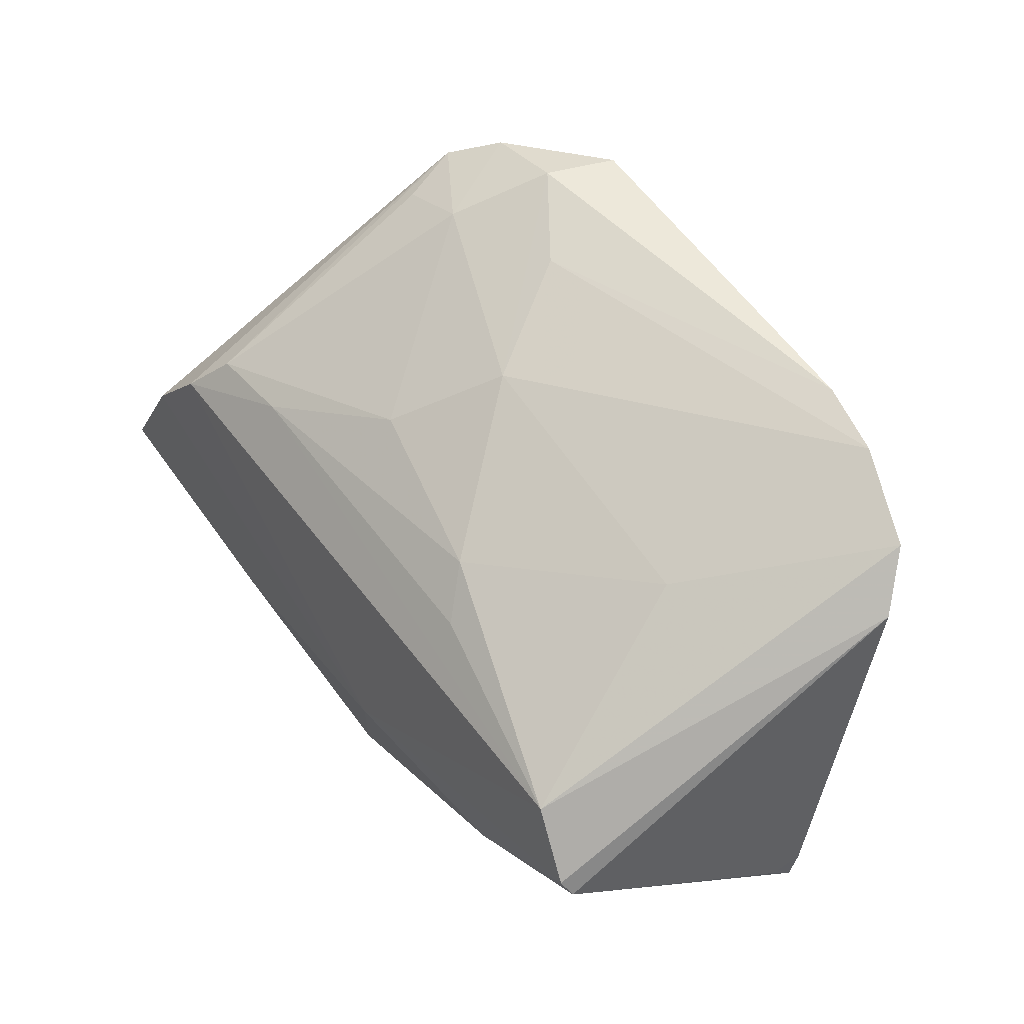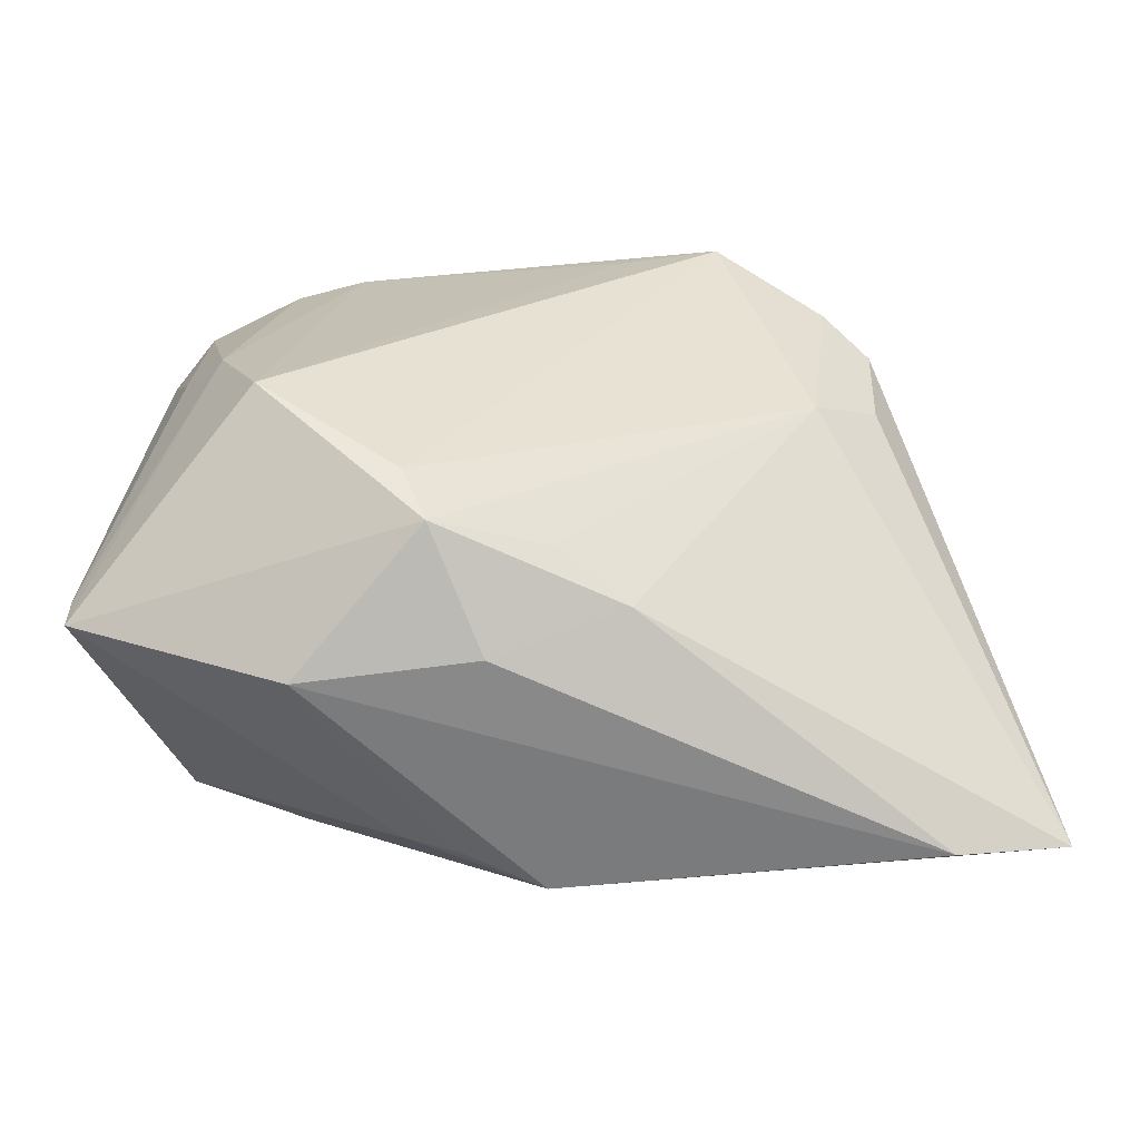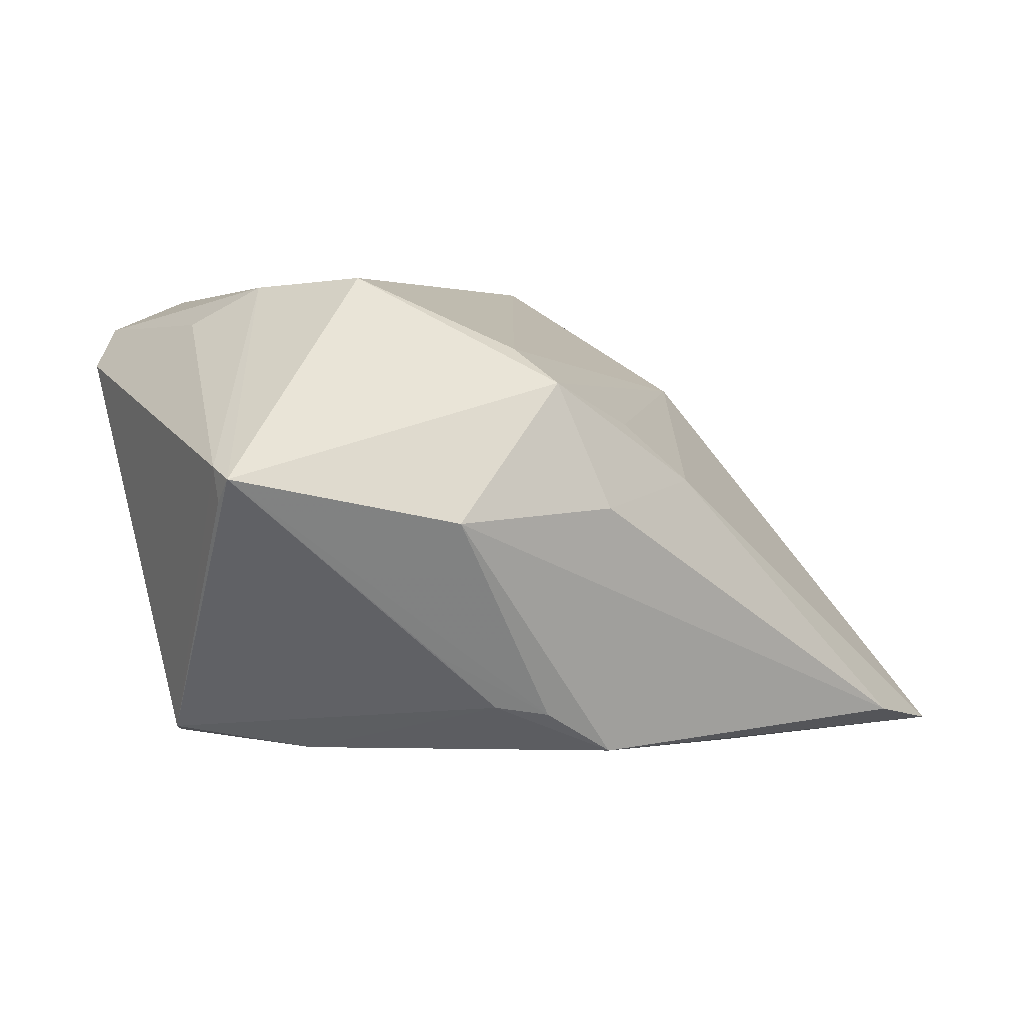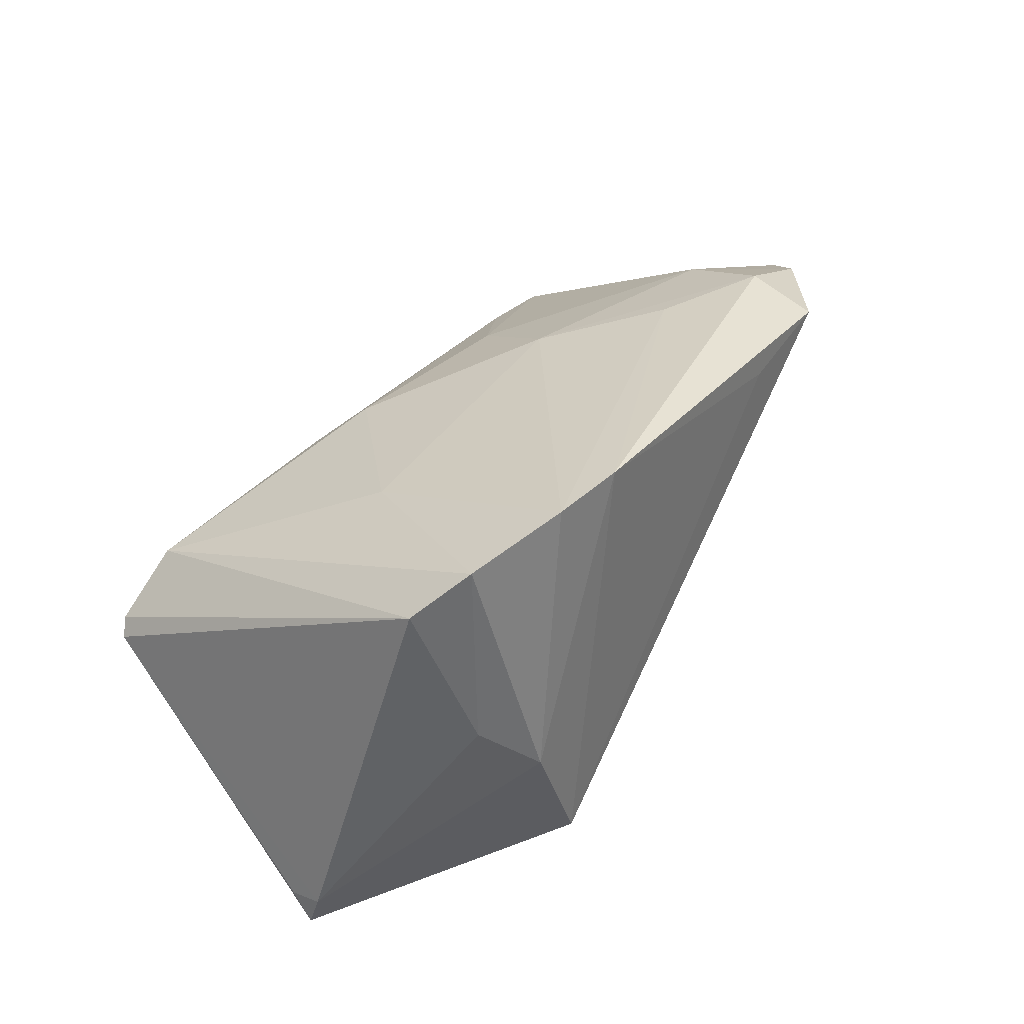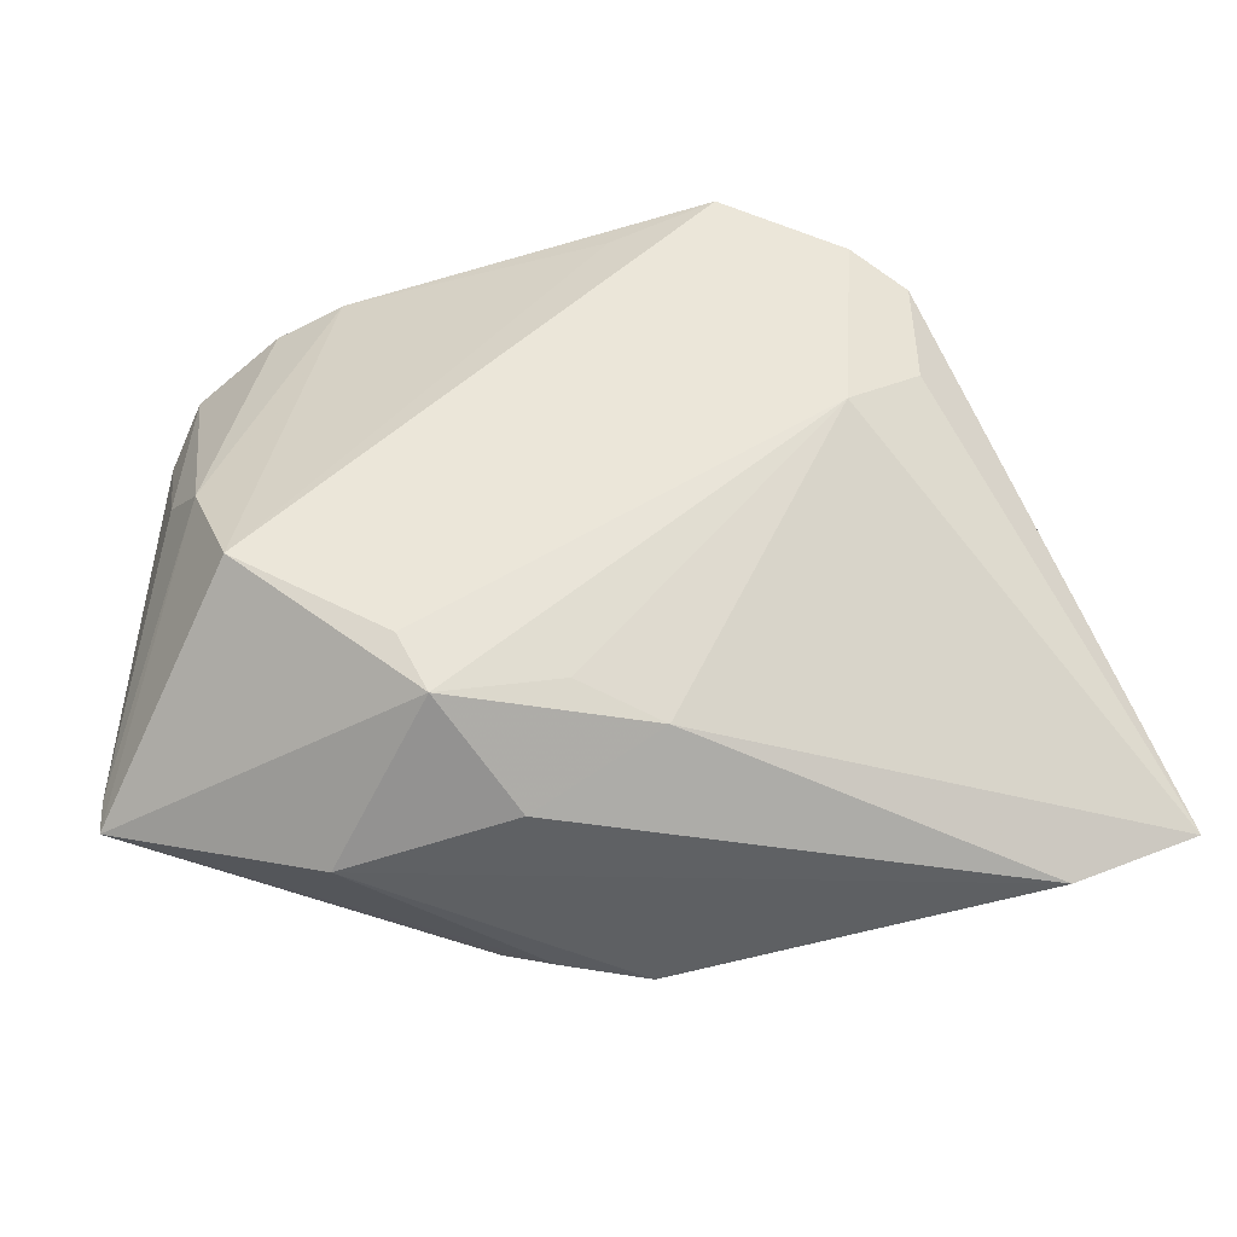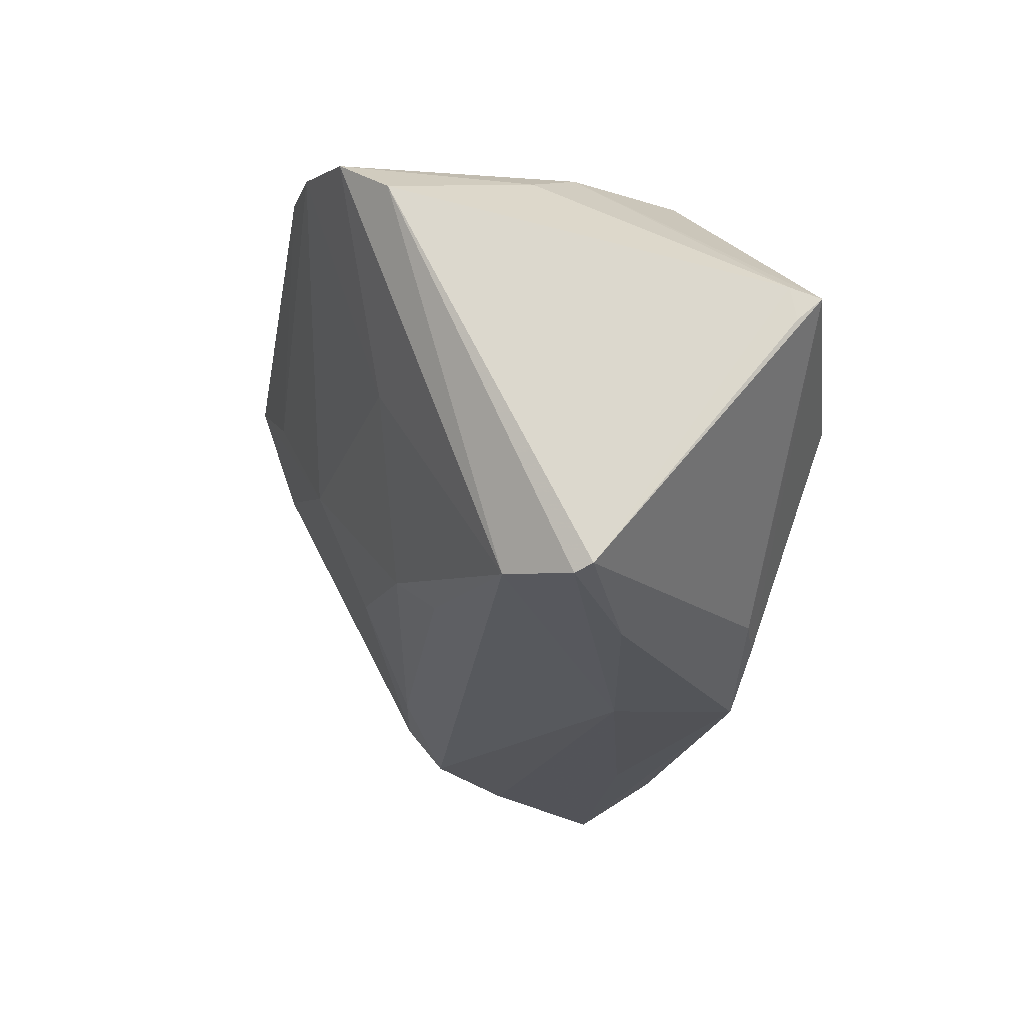
<metadata>
{"format":"obj","ext":"obj","renderer":"f3d","projection":"perspective","resolution":1024,"background":"white","views":[{"elev":58.6,"azim":-124.0,"up":"+Y"},{"elev":-69.7,"azim":5.1,"up":"+Y"},{"elev":4.3,"azim":-34.7,"up":"+Z"},{"elev":37.3,"azim":-56.1,"up":"+Y"},{"elev":-53.7,"azim":18.3,"up":"+Y"},{"elev":-20.9,"azim":-102.1,"up":"+Z"}]}
</metadata>
<code>
v 0.03398 0.02777 0.009337
v -0.0177 0.0342 0.02896
v 0.03663 0.007161 0.01531
v -0.02578 -0.01265 0.02951
v -0.007531 -0.0277 0.01718
v 0.01864 0.03104 0.01391
v 0.03214 0.01082 -0.02062
v -0.02363 0.02375 0.001379
v 0.02927 0.03287 0.02071
v -0.01399 -0.02422 -0.02121
v -0.04826 -0.02285 0.00698
v 0.01475 0.02932 0.02951
v 0.04289 0.008642 -0.02145
v -0.002659 -0.03157 0.002432
v -0.03726 0.008076 0.02417
v -0.004914 0.01834 -0.01535
v -0.0237 -0.03157 0.00157
v 0.03989 0.02869 0.0207
v -0.03432 0.01109 -0.02359
v 0.05384 -0.006941 -0.02784
v -0.002764 -0.009911 -0.02958
v -0.02632 0.03367 0.02763
v -0.03743 0.03094 0.02374
v -0.008024 -0.02649 -0.02232
v 0.04295 0.02323 0.008707
v -0.02228 -0.02401 -0.0142
v -0.02796 -0.004181 -0.02755
v 0.01006 0.02664 0.0009733
v 0.04503 0.02507 0.01566
v 0.005206 -0.0241 0.01196
v -0.04109 0.004572 -0.02524
v 0.01669 0.01919 -0.01155
v -0.03142 0.00158 0.02866
v -0.009503 0.01431 -0.01979
v -0.04219 0.02598 0.01903
v 0.001118 -0.02648 -0.02764
v 0.06029 -0.02166 -0.03015
v 0.02722 -0.01821 -0.03029
v 0.04637 -0.02793 -0.02672
v 0.02718 0.03168 0.02951
v 0.0463 0.003437 -0.0259
v -0.04247 0.002737 -0.02445
v 0.01317 -0.02627 0.004977
v -0.04806 -0.01908 0.008144
v -0.009882 -0.02202 0.02119
v 0.04425 0.01313 0.01194
v -0.04789 -0.0199 0.004296
f 39 36 37
f 17 5 11
f 36 39 17
f 42 35 31
f 42 10 11
f 37 3 43
f 43 39 37
f 11 5 4
f 37 36 38
f 38 21 37
f 36 21 38
f 13 29 41
f 11 10 26
f 24 10 36
f 36 17 24
f 24 26 10
f 24 17 11
f 11 26 24
f 5 17 14
f 14 17 39
f 14 43 5
f 39 43 14
f 47 42 11
f 36 10 27
f 10 42 27
f 27 42 31
f 31 21 27
f 27 21 36
f 46 3 37
f 37 29 46
f 40 3 18
f 3 46 18
f 18 46 29
f 30 3 5
f 5 43 30
f 30 43 3
f 40 4 45
f 45 4 5
f 45 3 40
f 5 3 45
f 40 2 12
f 12 4 40
f 2 4 12
f 33 2 22
f 33 4 2
f 22 23 33
f 11 4 33
f 19 21 31
f 19 41 21
f 31 35 19
f 35 23 19
f 37 21 20
f 21 41 20
f 20 29 37
f 20 41 29
f 25 29 13
f 34 19 16
f 15 23 35
f 15 33 23
f 40 18 9
f 9 2 40
f 34 16 7
f 13 41 7
f 41 19 7
f 7 19 34
f 7 32 13
f 7 16 32
f 8 19 23
f 8 16 19
f 8 23 22
f 11 33 44
f 33 15 44
f 44 15 35
f 44 47 11
f 35 42 44
f 42 47 44
f 32 16 28
f 28 8 22
f 16 8 28
f 32 28 1
f 1 28 9
f 13 32 1
f 1 25 13
f 29 25 1
f 1 18 29
f 1 9 18
f 6 28 22
f 9 28 6
f 22 2 6
f 2 9 6

</code>
